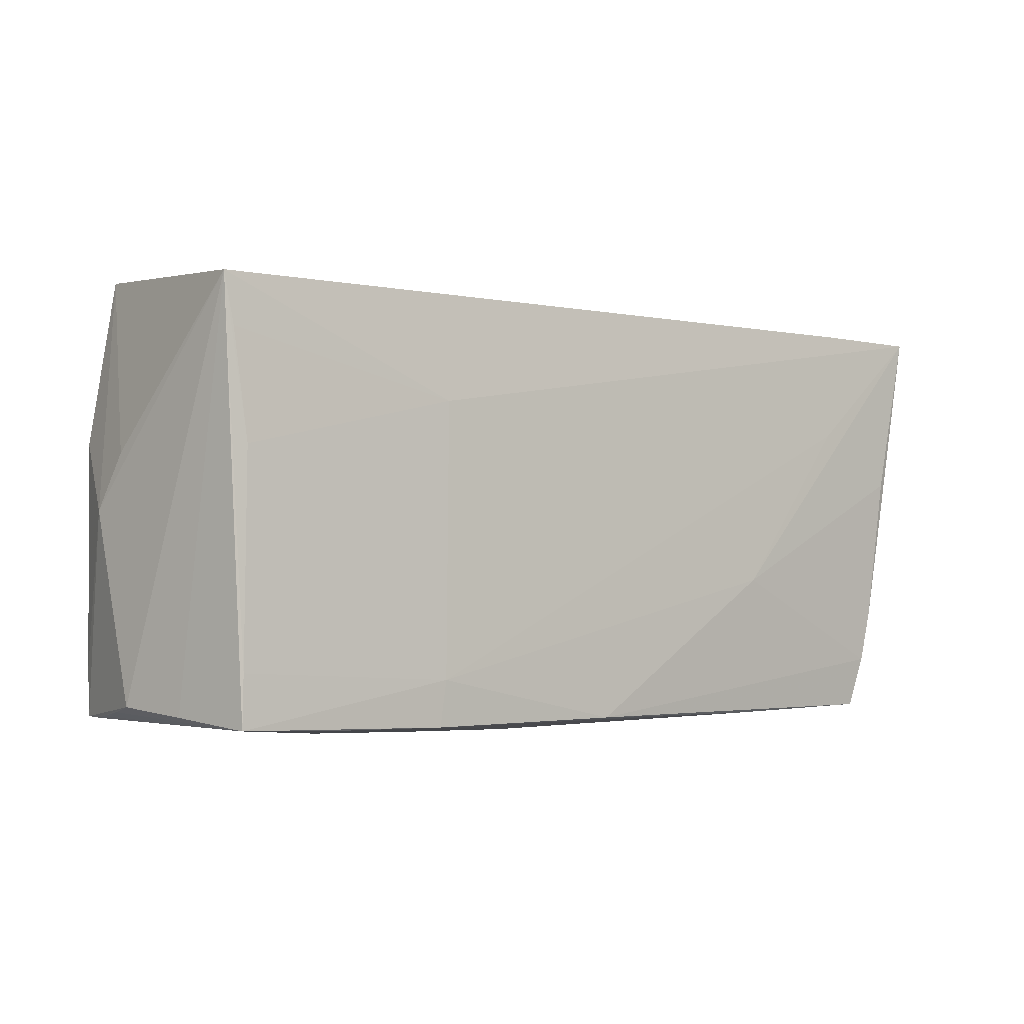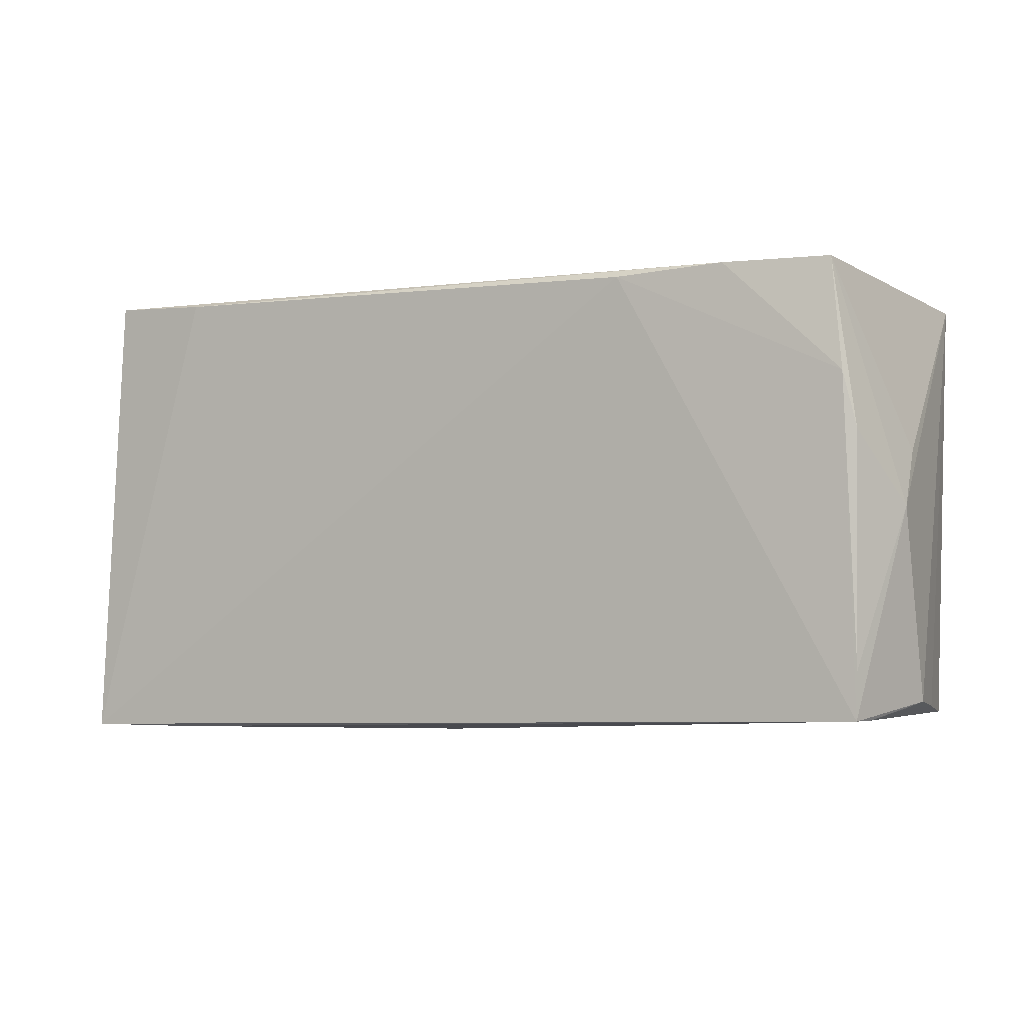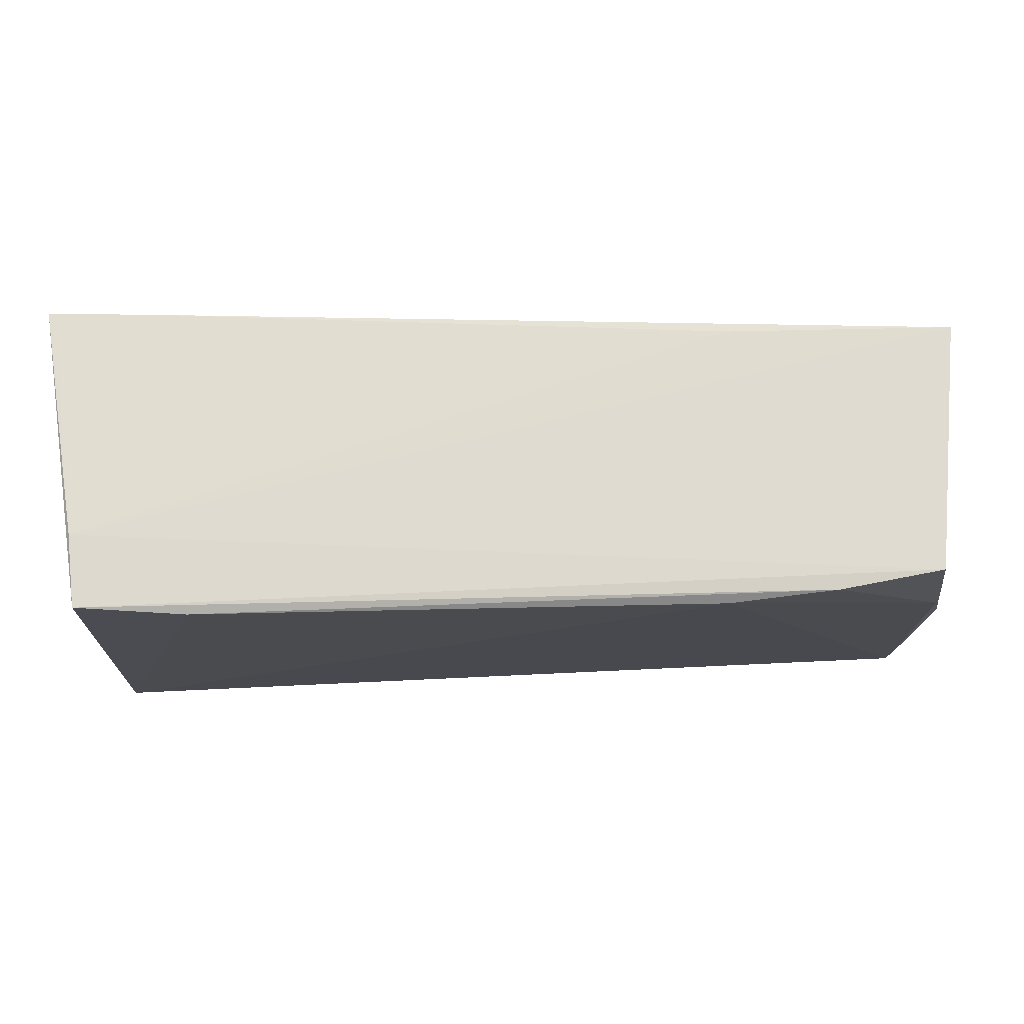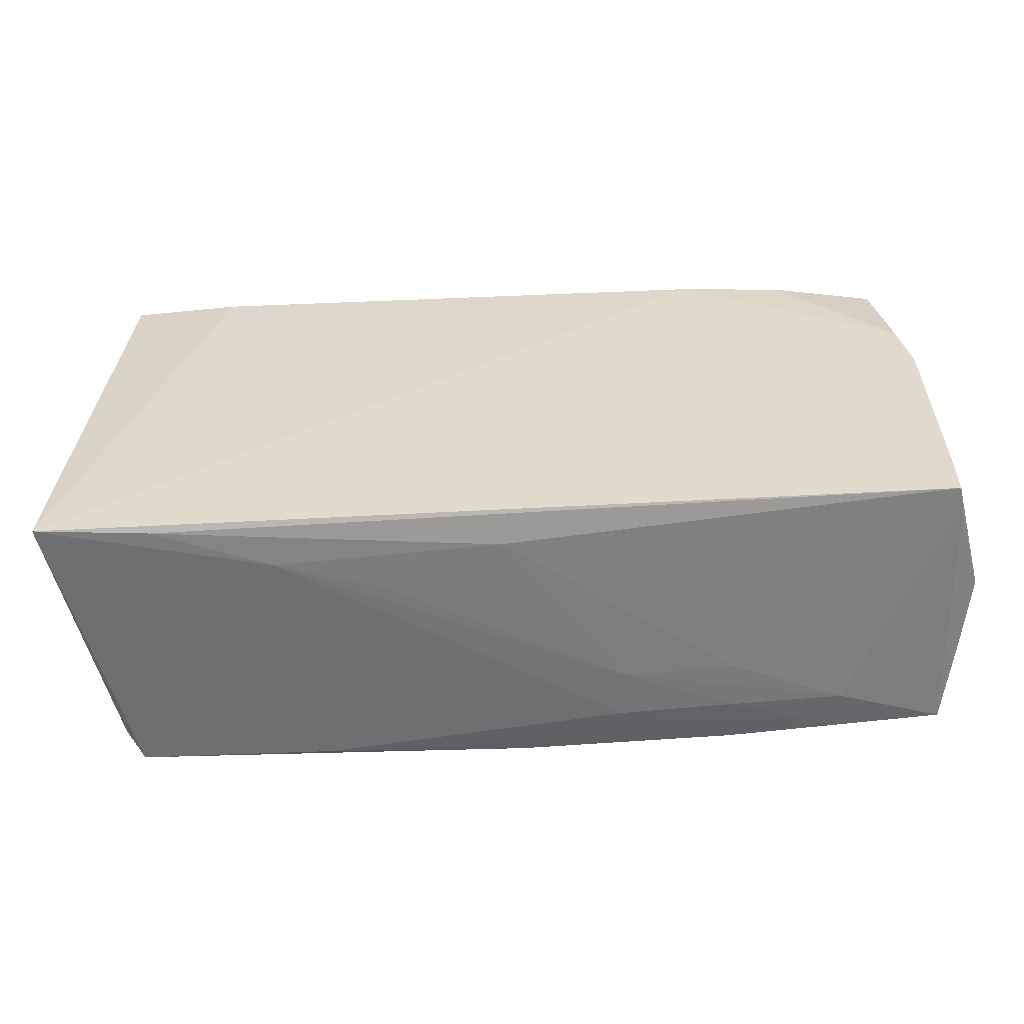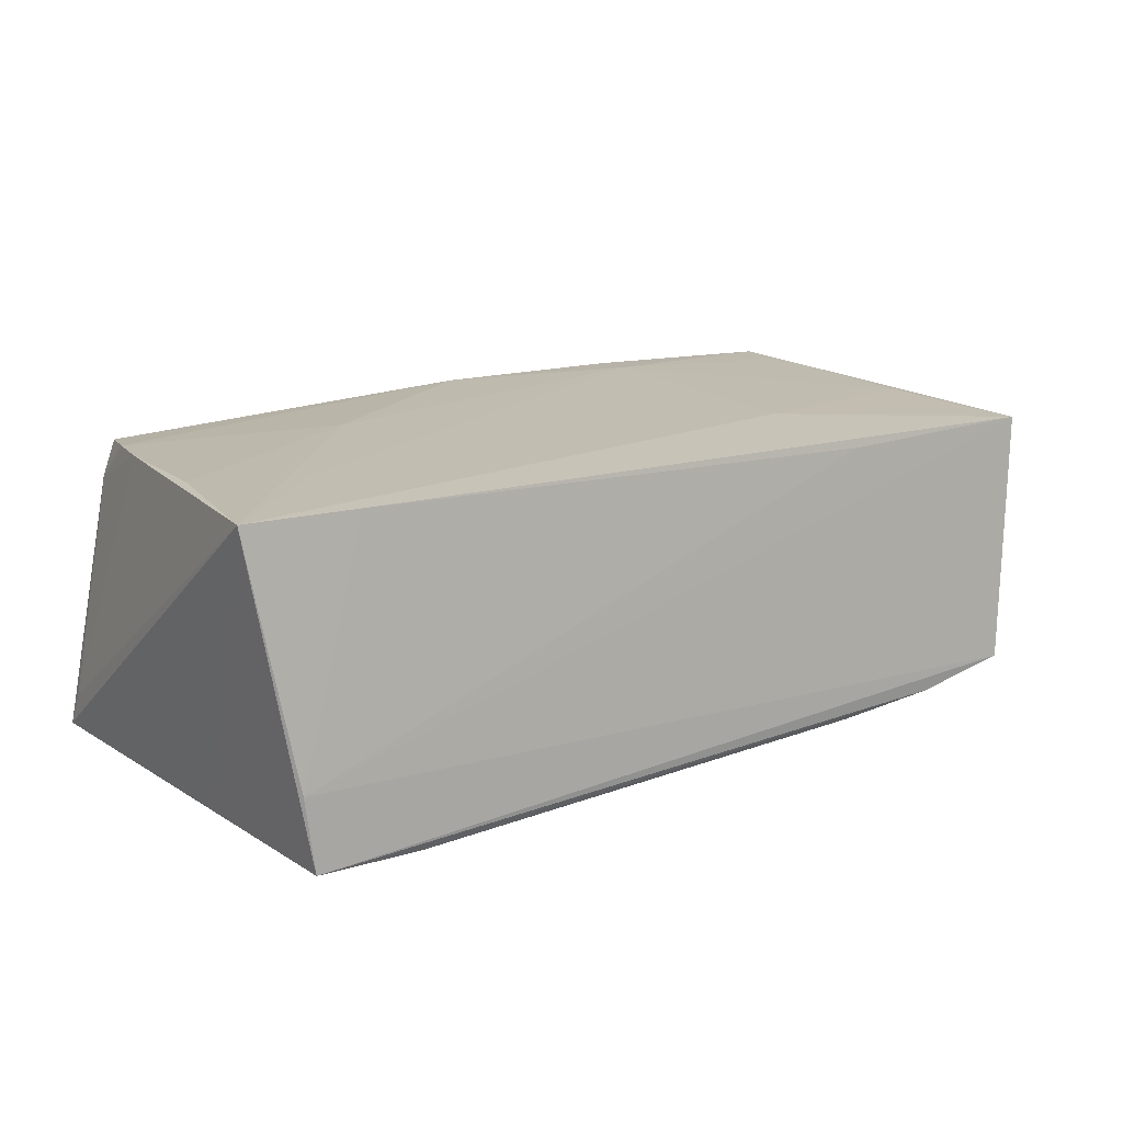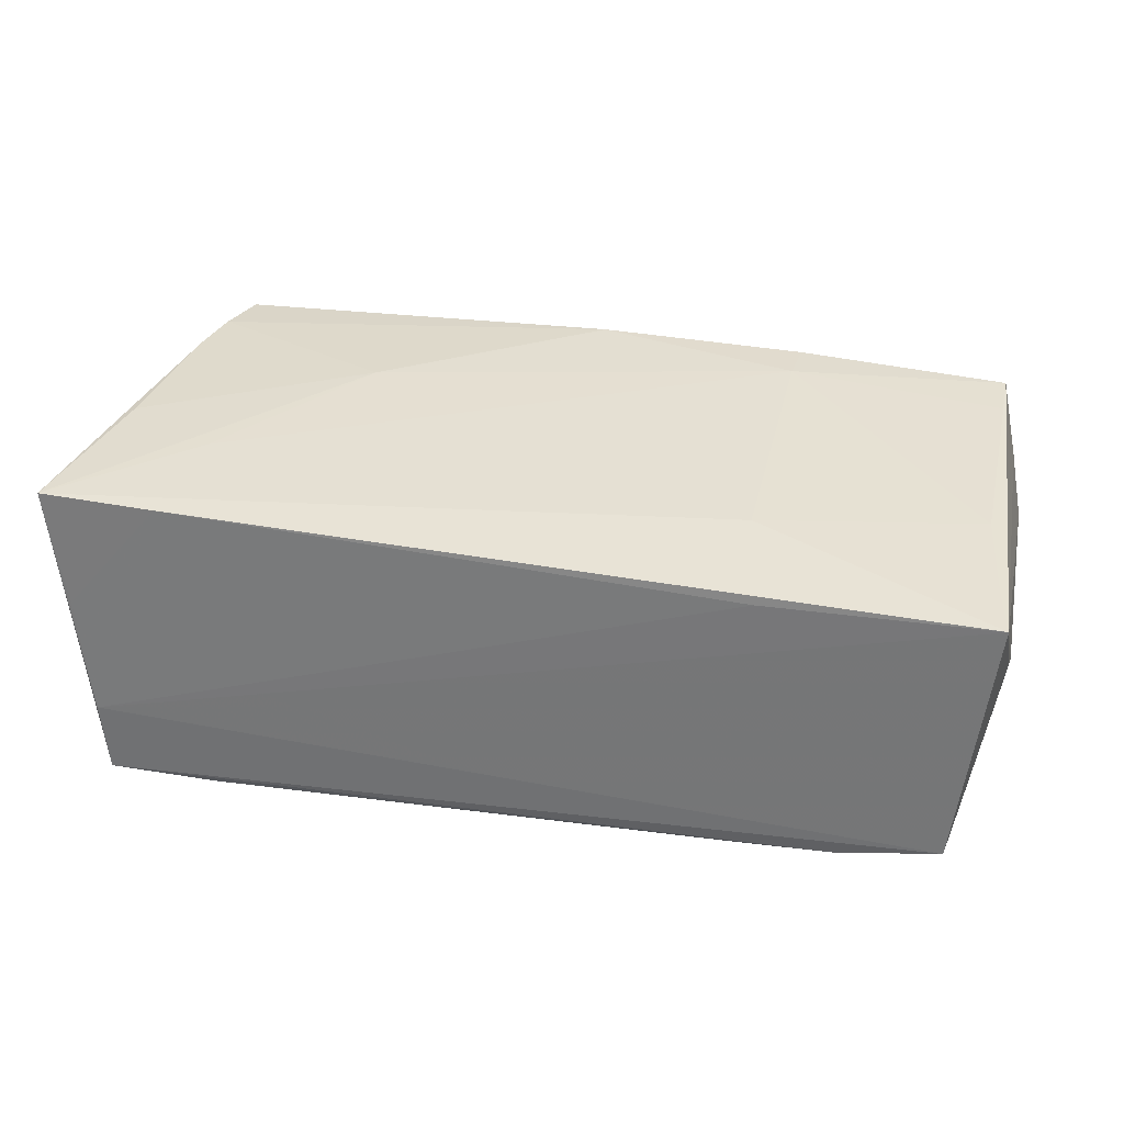
<metadata>
{"format":"obj","ext":"obj","renderer":"f3d","projection":"perspective","resolution":1024,"background":"white","views":[{"elev":-2.6,"azim":-39.6,"up":"+Y"},{"elev":-3.3,"azim":-149.8,"up":"+Y"},{"elev":74.9,"azim":179.2,"up":"+Y"},{"elev":-58.4,"azim":-176.2,"up":"+Y"},{"elev":16.4,"azim":144.8,"up":"+Z"},{"elev":36.3,"azim":-168.3,"up":"+Z"}]}
</metadata>
<code>
v 0.04222 0.01138 0.01992
v 0.05235 -0.01407 0.01867
v 0.05433 0.004789 0.01955
v -0.02621 -0.02164 0.01931
v -0.0537 -0.02022 0.0179
v -0.05587 0.02514 0.01671
v -0.0559 -0.02622 -0.009345
v -0.02595 0.02714 -0.01912
v -0.05398 0.01418 -0.0166
v 0.05607 -0.02754 -0.01486
v -0.05551 -0.02652 -0.0128
v -0.02745 0.02553 0.01637
v -0.05615 -0.02555 0.007879
v 0.02462 -0.02754 0.01799
v 0.05099 -0.02066 0.01839
v 0.04919 -0.02716 0.01771
v -0.02683 -0.02732 0.01898
v -0.01194 0.01146 0.0189
v 0.02812 -0.02948 -0.01244
v -0.05231 0.02791 -0.01546
v -0.05802 -0.02464 -0.001054
v -0.05473 0.0189 0.017
v -0.05702 -0.02546 -0.005442
v -0.02744 -0.02819 0.007243
v -0.05525 -0.02069 -0.01611
v 0.05085 -0.02717 0.01327
v -0.0003597 -0.02712 0.0195
v 0.05635 -0.02948 -0.01918
v -0.05844 -0.001305 -0.007579
v 0.05222 -0.02637 0.007812
v 0.05844 0.02565 0.01993
v -0.01368 -0.0286 0.007402
v -0.05548 0.007361 -0.01599
v 0.02661 -0.009306 0.01993
v 0.0005032 -0.02892 -0.01327
v 0.05571 0.02731 0.005164
v 0.05288 0.02948 -0.01907
v 0.04235 -0.02948 -0.01795
v -0.0274 -0.02808 0.01335
v -0.02532 0.01213 0.01863
v 0.05438 0.006725 -0.01876
v 0.01499 -0.02924 -0.008155
v -0.01351 -0.02722 0.01925
v -0.05383 -0.02667 0.01791
v 0.04389 0.02576 0.01951
v -0.05509 -0.02648 -0.01607
v -0.04111 -0.02772 0.01322
v 0.05382 0.02899 -0.009906
v -0.03939 0.0279 -0.01778
v -0.04032 -0.02715 0.0183
v 0.03925 0.02871 -0.01993
v -0.05785 0.005509 -0.003347
v -0.05313 0.005596 0.01752
v -0.01325 -0.02834 0.01365
f 41 37 31
f 31 28 41
f 41 28 37
f 29 46 21
f 21 6 29
f 38 28 19
f 38 46 28
f 29 20 33
f 28 46 8
f 37 20 48
f 20 6 48
f 48 6 12
f 31 37 48
f 48 36 31
f 52 20 29
f 29 6 52
f 52 6 20
f 31 6 40
f 10 28 31
f 31 2 10
f 19 28 14
f 28 16 14
f 35 24 46
f 35 38 19
f 46 38 35
f 46 24 47
f 25 46 29
f 29 33 25
f 37 28 51
f 28 8 51
f 9 33 20
f 9 25 33
f 9 8 46
f 46 25 9
f 31 36 45
f 45 6 31
f 12 6 45
f 45 48 12
f 36 48 45
f 3 2 31
f 31 34 3
f 40 53 4
f 26 16 28
f 44 6 13
f 6 21 13
f 23 13 21
f 23 7 44
f 44 13 23
f 11 47 44
f 46 47 11
f 44 7 11
f 7 23 11
f 11 21 46
f 11 23 21
f 17 4 44
f 49 9 20
f 8 9 49
f 49 20 37
f 37 51 49
f 49 51 8
f 5 6 44
f 5 53 6
f 44 4 5
f 5 4 53
f 22 40 6
f 6 53 22
f 22 53 40
f 31 40 18
f 18 4 31
f 40 4 18
f 1 34 31
f 31 4 1
f 1 4 34
f 15 26 2
f 16 26 15
f 2 3 15
f 15 3 34
f 30 10 2
f 2 26 30
f 28 10 30
f 30 26 28
f 42 35 19
f 44 47 50
f 50 17 44
f 17 50 54
f 14 17 54
f 19 14 54
f 34 4 27
f 27 15 34
f 16 15 27
f 27 14 16
f 32 47 24
f 24 35 32
f 35 42 32
f 32 42 19
f 19 54 32
f 4 17 43
f 43 27 4
f 43 17 14
f 14 27 43
f 47 32 39
f 39 32 54
f 39 50 47
f 39 54 50

</code>
